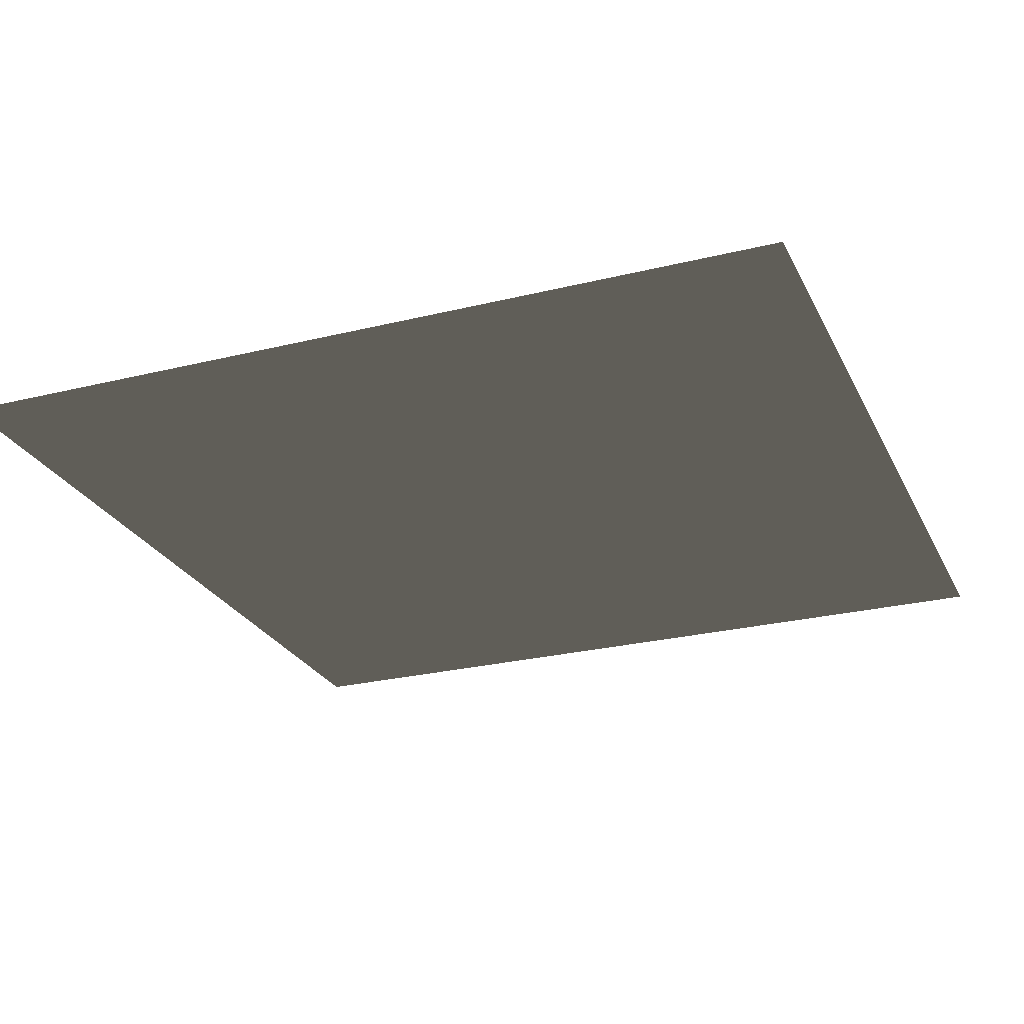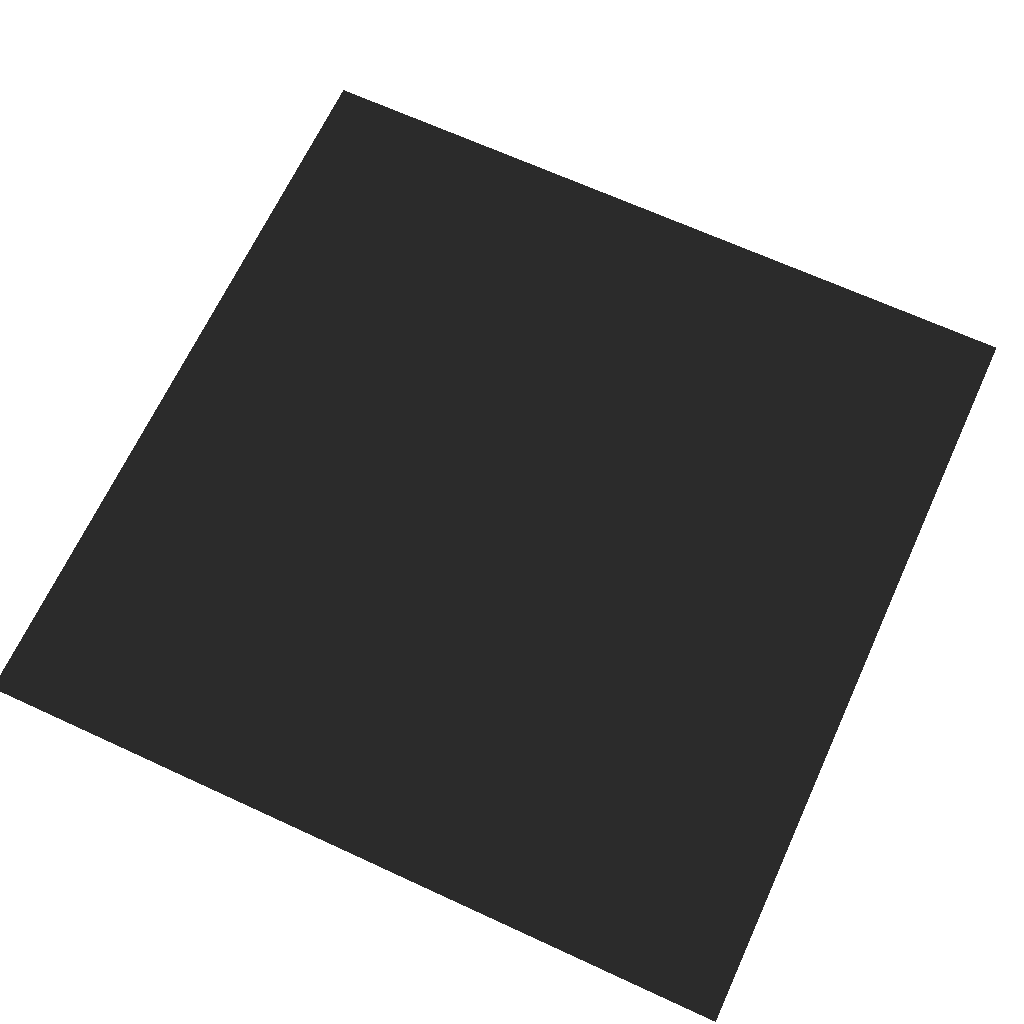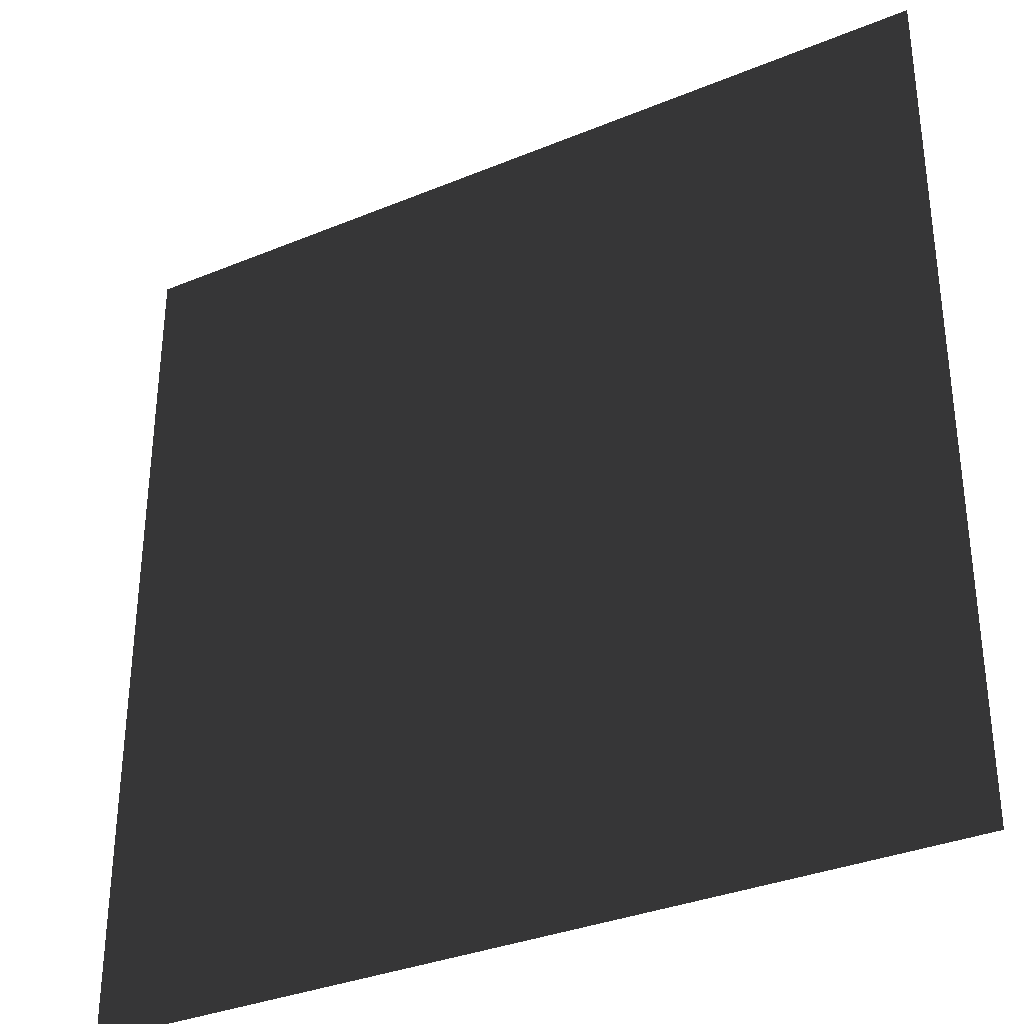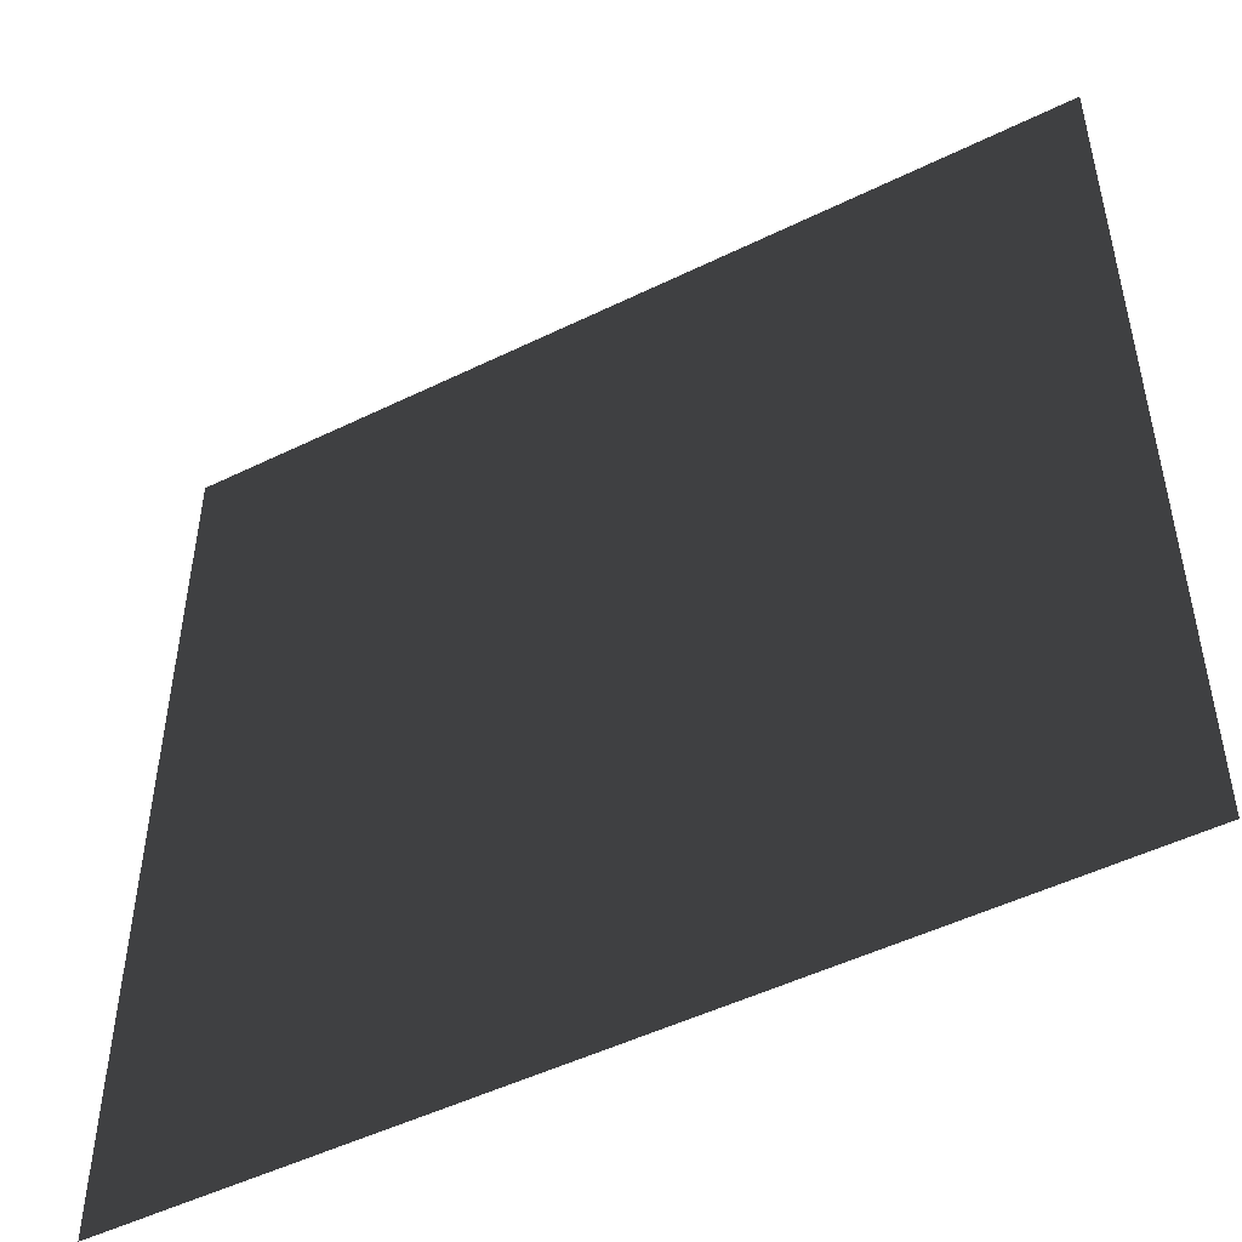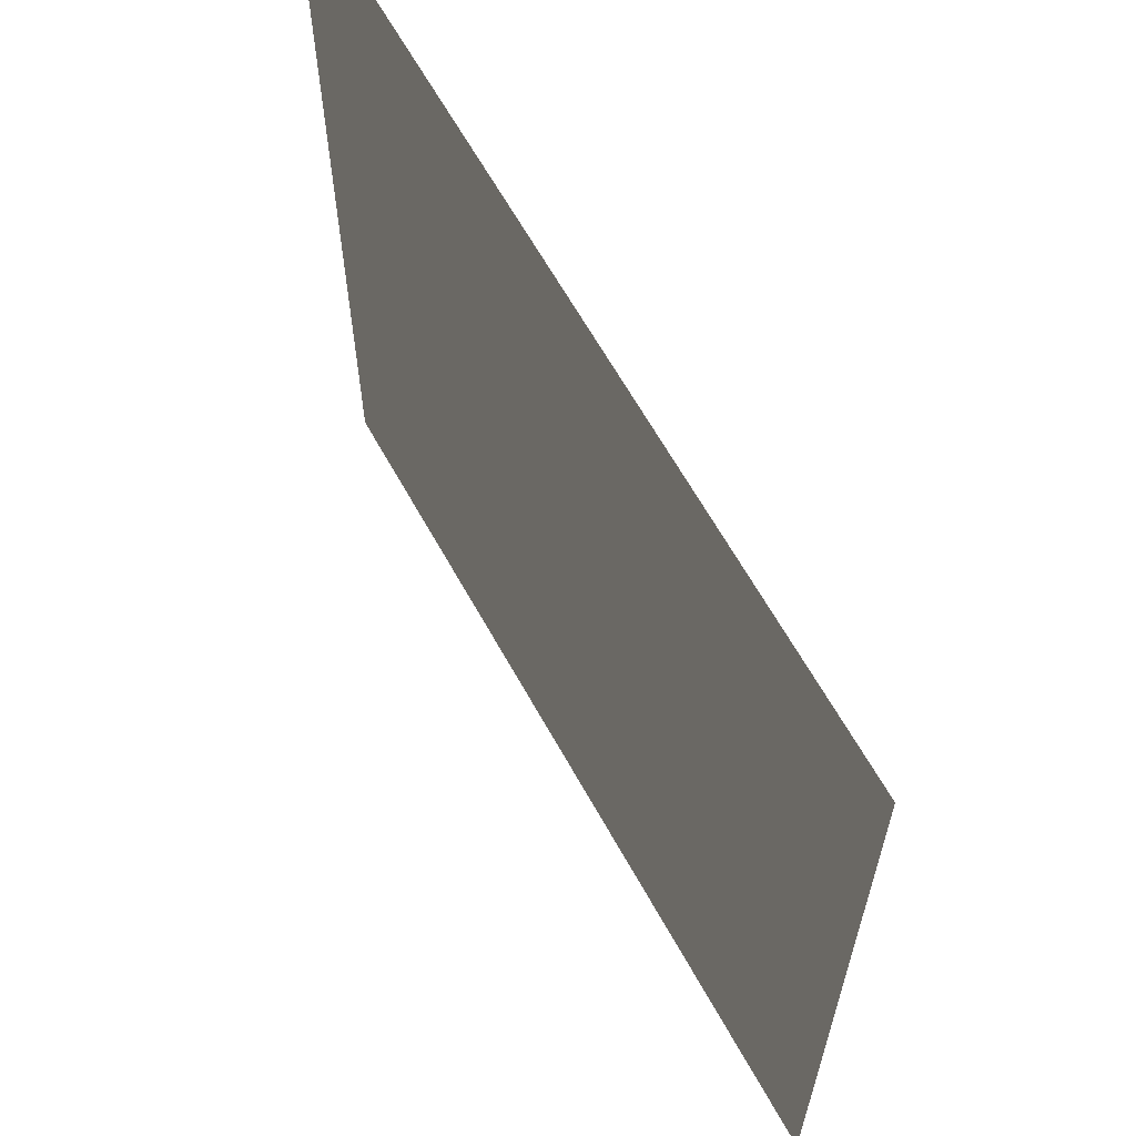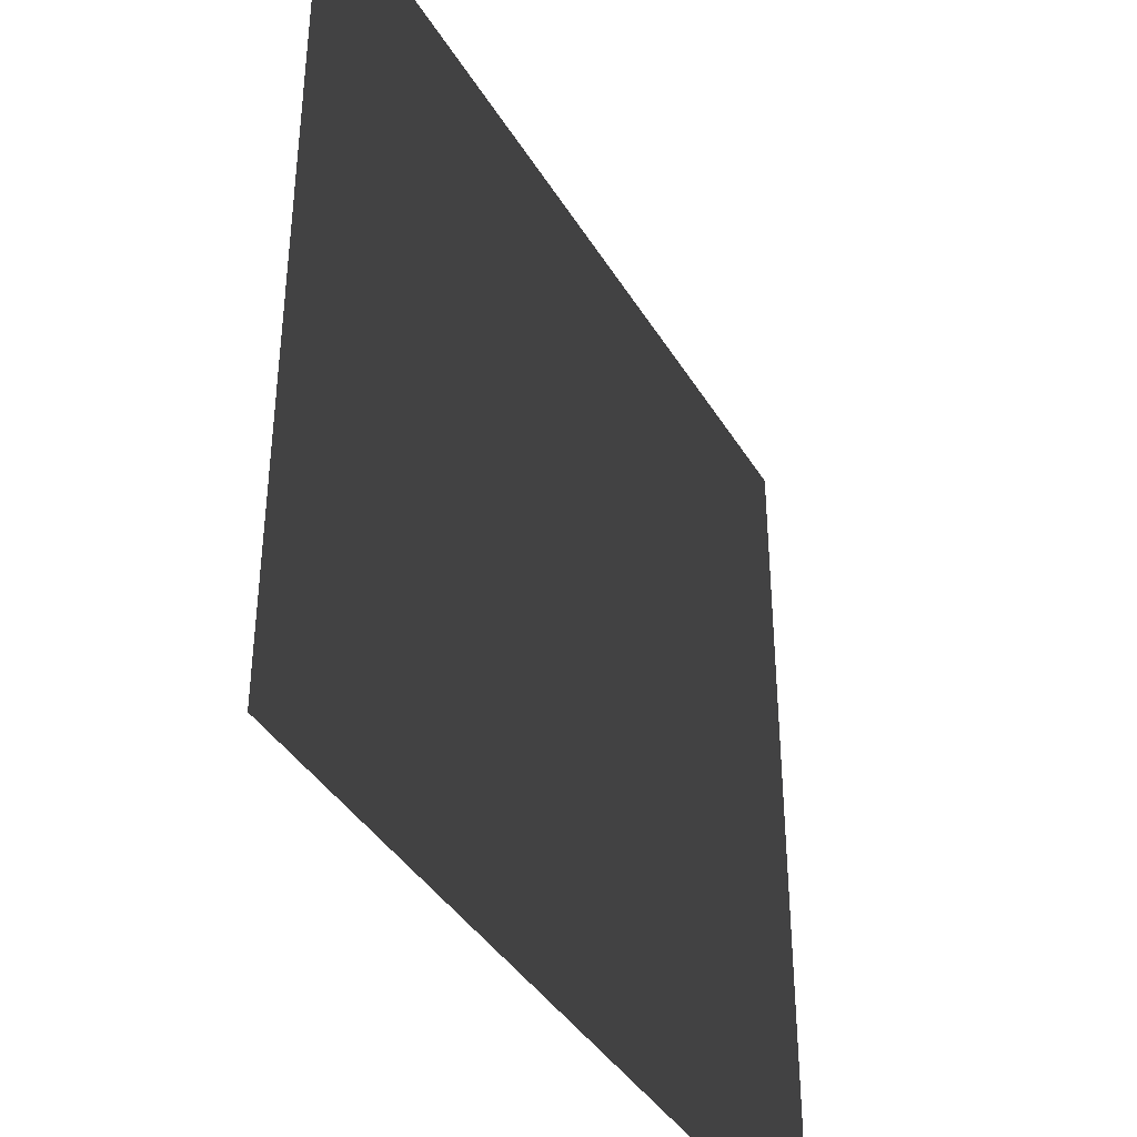
<metadata>
{"format":"obj","ext":"obj","renderer":"f3d","projection":"perspective","resolution":1024,"background":"white","views":[{"elev":-25.7,"azim":-68.5,"up":"+Y"},{"elev":67.1,"azim":24.8,"up":"+Y"},{"elev":-33.5,"azim":-150.5,"up":"+Z"},{"elev":-49.9,"azim":-151.7,"up":"+Z"},{"elev":64.0,"azim":-119.0,"up":"+Z"},{"elev":-39.5,"azim":-61.9,"up":"+Z"}]}
</metadata>
<code>
v -20 0 -20
v 20 0 -20
v 20 0 20
v -20 0 20
v 1.4 8 6
v -1.4 8 6
v -2 0 -4
v -2 0 -2
v 0 0 -2
v 0 0 -4
v -2 4 -4
v -2 4 -2
v 0 4 -2
v 0 4 -4
v 3 0 -1
v 3 0 1
v 9 0 3
v 9 0 -3
v 3 10 -1
v 3 10 1
v 9 10 3
v 9 10 -3
v -1 0 0
v -0.3333 0 0
v -0.3333 0.6667 0
v -1 0.6667 0
v -0.3333 0 0
v 0.3333 0 0
v 0.3333 0.6667 0
v -0.3333 0.6667 0
v 0.3333 0 0
v 1 0 0
v 1 0.6667 0
v 0.3333 0.6667 0
v -1 0.6667 0
v -0.3333 0.6667 0
v -0.3333 1.333 0
v -1 1.333 0
v -0.3333 0.6667 0
v 0.3333 0.6667 0
v 0.3333 1.333 0
v -0.3333 1.333 0
v 0.3333 0.6667 0
v 1 0.6667 0
v 1 1.333 0
v 0.3333 1.333 0
v -1 1.333 0
v -0.3333 1.333 0
v -0.3333 2 0
v -1 2 0
v -0.3333 1.333 0
v 0.3333 1.333 0
v 0.3333 2 0
v -0.3333 2 0
v 0.3333 1.333 0
v 1 1.333 0
v 1 2 0
v 0.3333 2 0
o
g floor
f 1 2 3
f 1 3 4
o
g light
p 5
p 6
o
f 7 8 9 10
f 7 8 12 11
f 8 9 13 12
f 9 10 14 13
f 10 7 11 14
f 11 12 13 14
o
f 15 16 17 18
f 15 16 20 19
f 16 17 21 20
f 17 18 22 21
f 18 15 19 22
f 19 20 21 22
o
f 23 24 25 26
o
f 27 28 29 30
o
f 31 32 33 34
o
f 35 36 37 38
o
f 39 40 41 42
o
f 43 44 45 46
o
f 47 48 49 50
o
f 51 52 53 54
o
f 55 56 57 58

</code>
